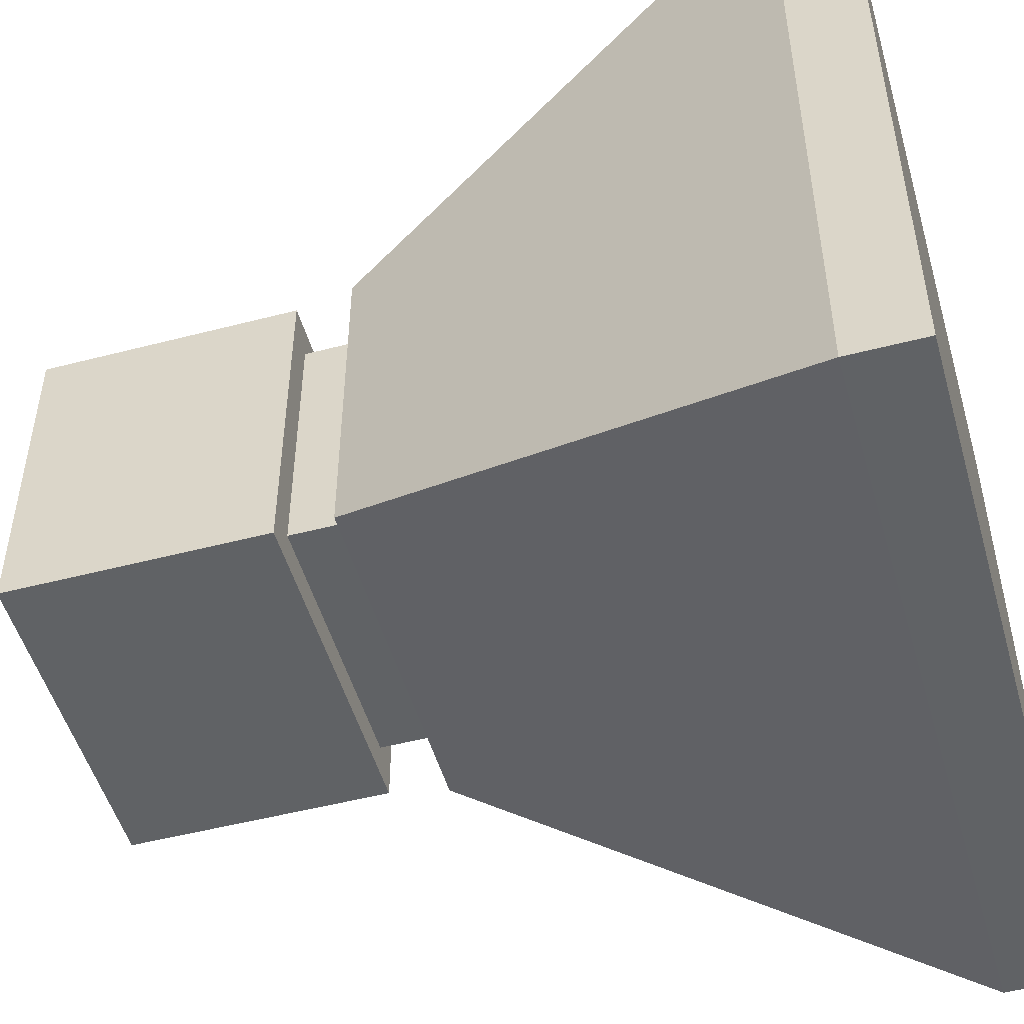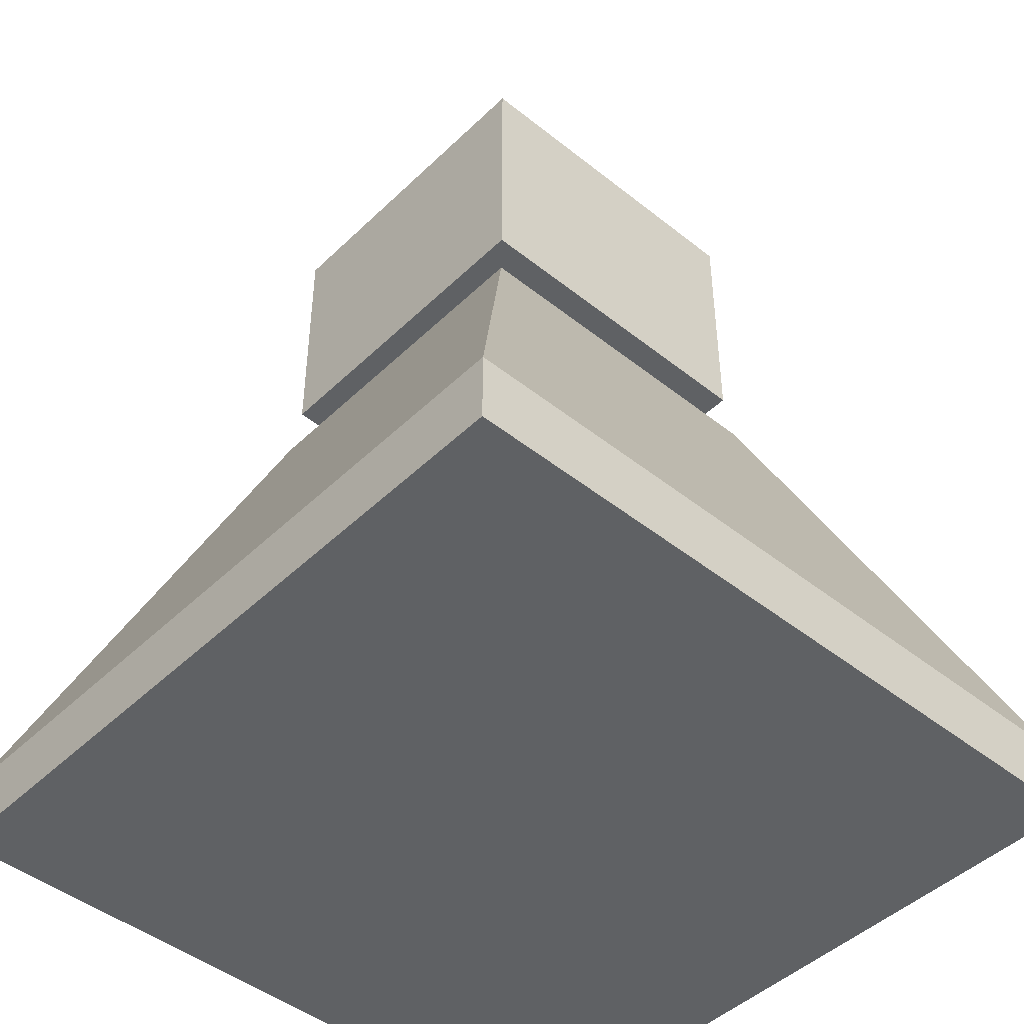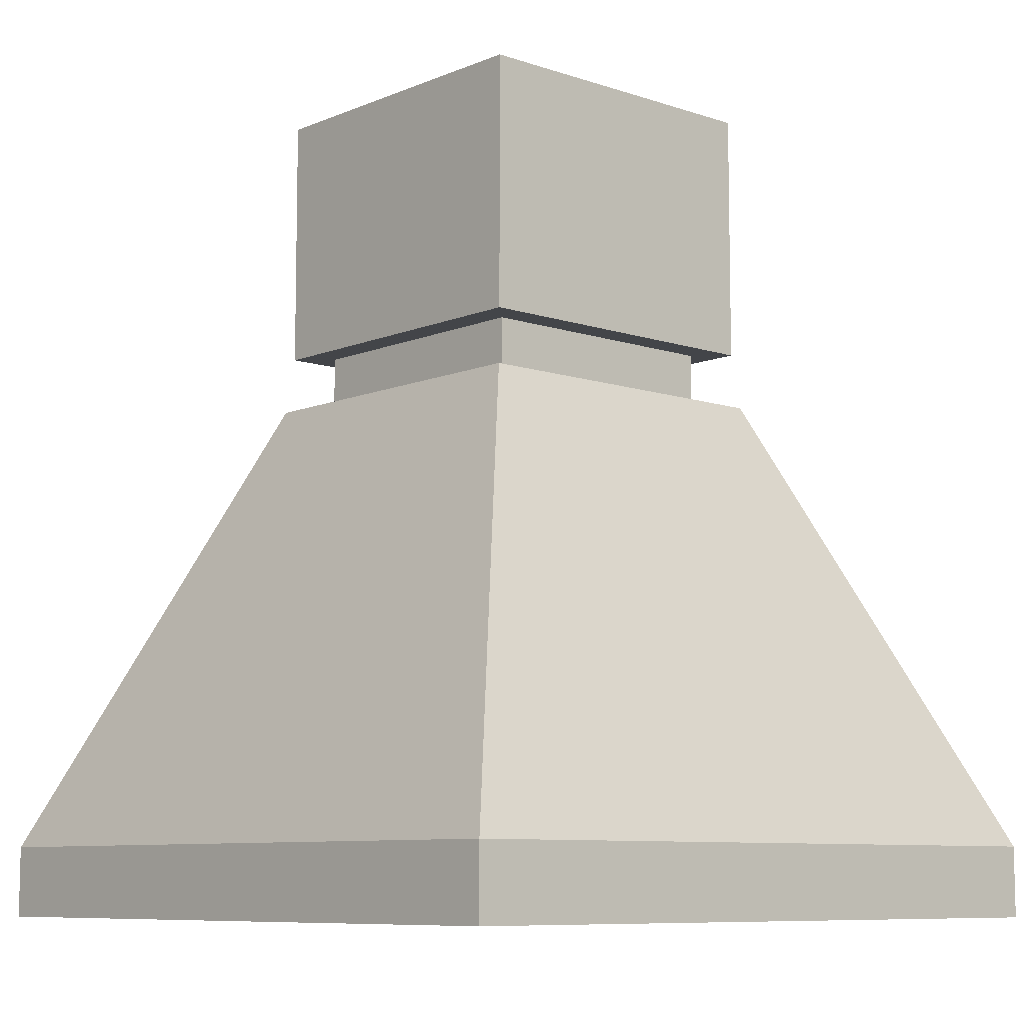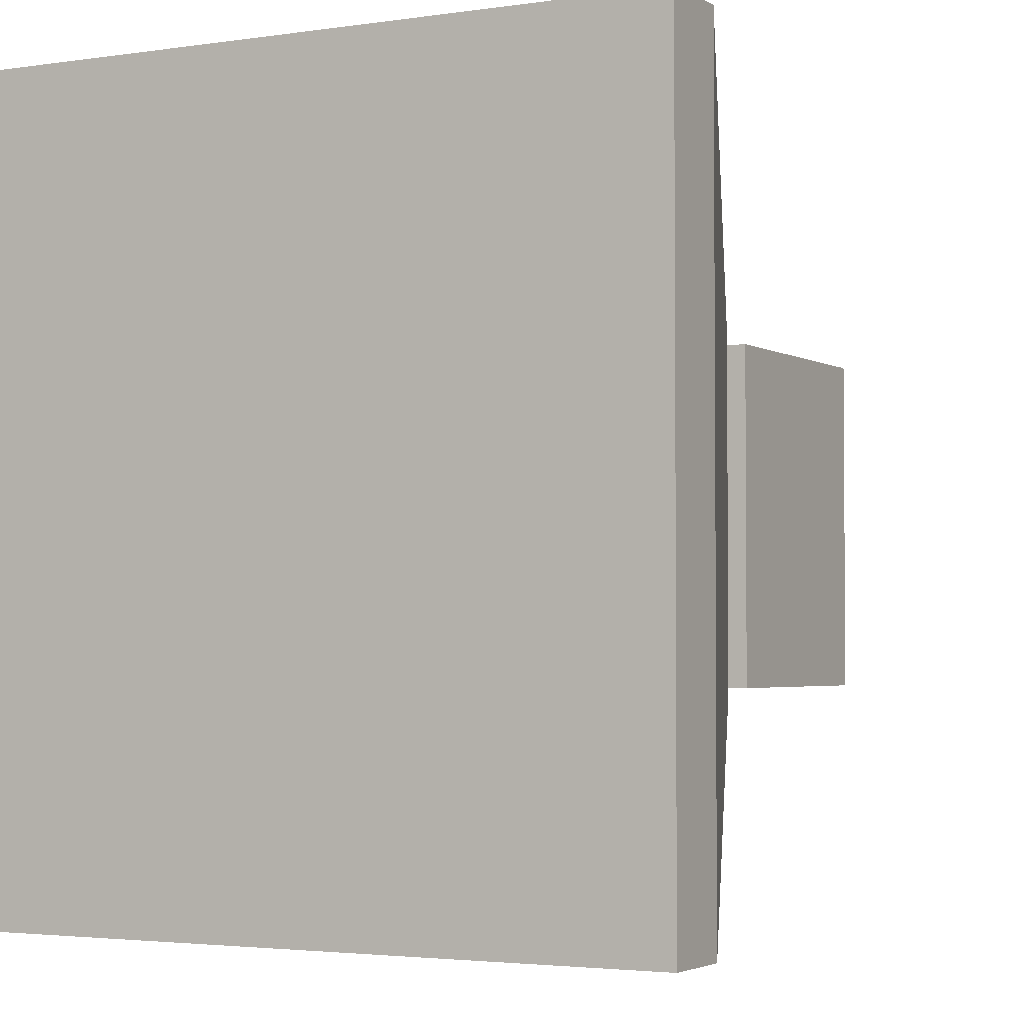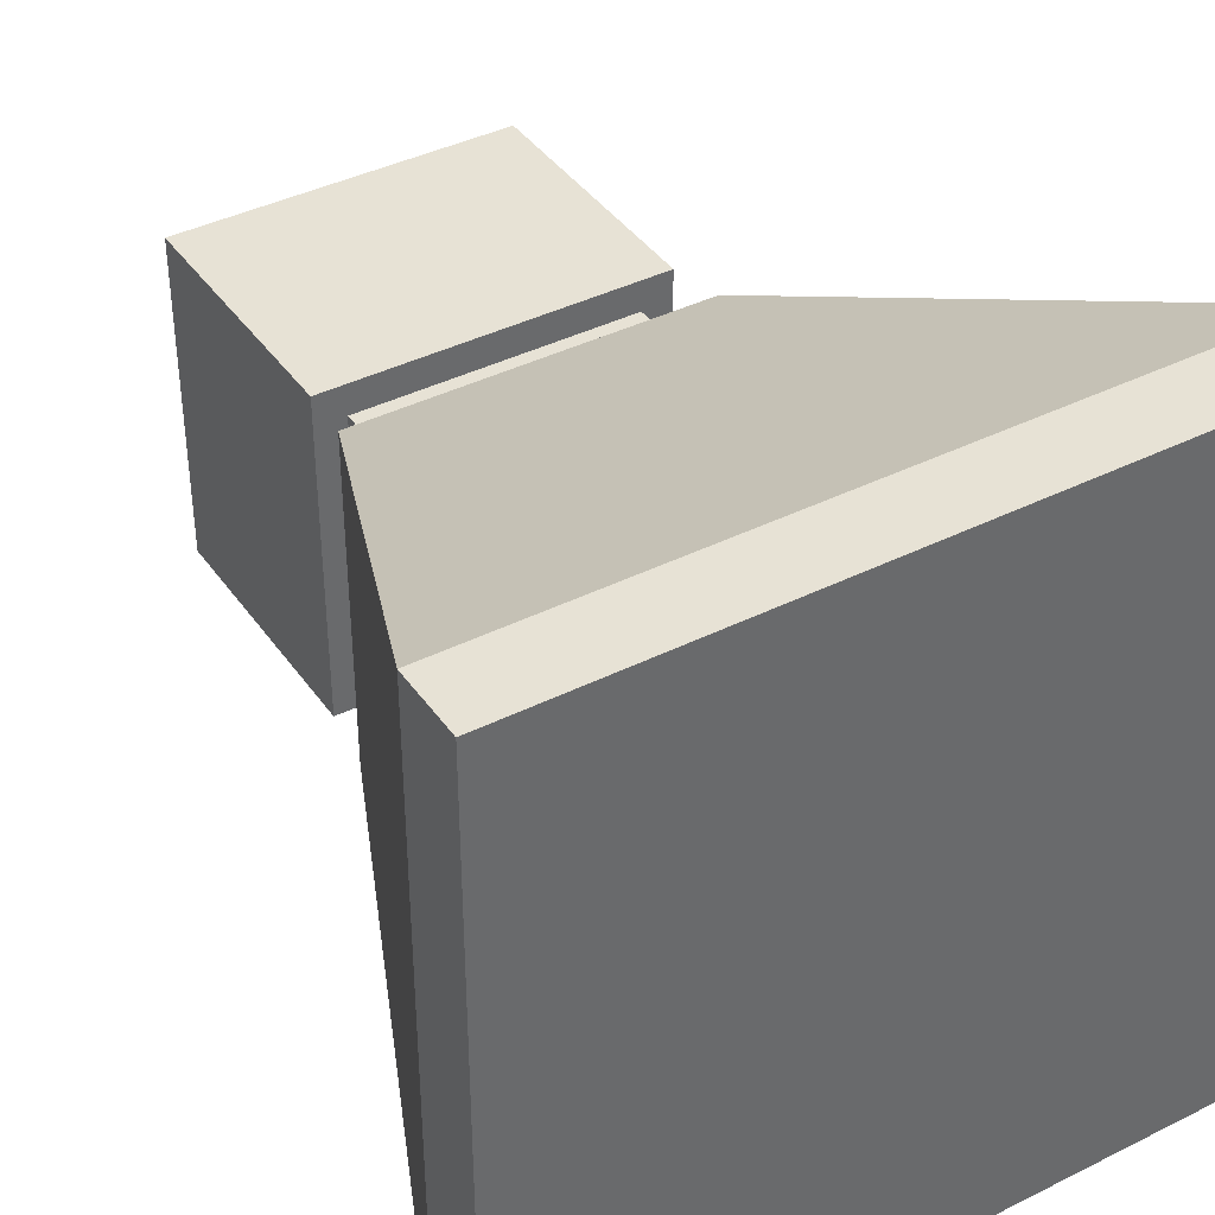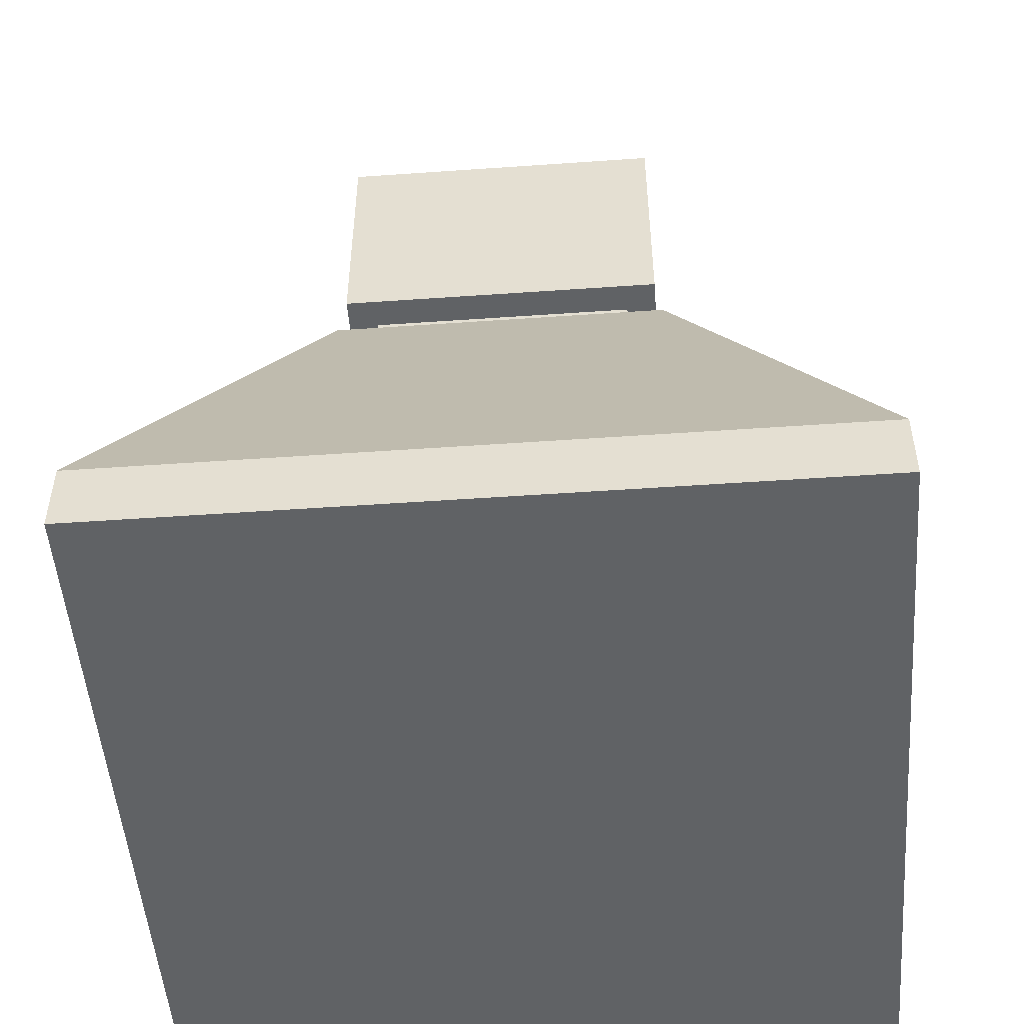
<metadata>
{"format":"obj","ext":"obj","renderer":"f3d","projection":"perspective","resolution":1024,"background":"white","views":[{"elev":-50.5,"azim":-74.1,"up":"+Z"},{"elev":-45.9,"azim":-132.4,"up":"+Y"},{"elev":-8.6,"azim":-132.0,"up":"+Y"},{"elev":-2.9,"azim":28.3,"up":"+Z"},{"elev":40.1,"azim":-31.6,"up":"+Z"},{"elev":-50.5,"azim":94.4,"up":"+Y"}]}
</metadata>
<code>
o Cube
v 0.3245 1.002 -0.3245
v 0.6907 0.1293 -0.6907
v 0.3245 1.002 0.3245
v 0.6907 0.1293 0.6907
v -0.3245 1.002 -0.3245
v -0.6907 0.1293 -0.6907
v -0.3245 1.002 0.3245
v -0.6907 0.1293 0.6907
v -0.6907 -0.006466 -0.6907
v -0.6907 -0.006466 0.6907
v 0.6907 -0.006466 -0.6907
v 0.6907 -0.006466 0.6907
v -0.6907 -0.006466 -0.6907
v -0.6907 -0.006466 0.6907
v 0.6907 -0.006466 -0.6907
v 0.6907 -0.006466 0.6907
v 0.2551 1.002 0.2551
v -0.2551 1.002 0.2551
v 0.2551 1.002 -0.2551
v -0.2551 1.002 -0.2551
v 0.2551 1.111 0.2551
v -0.2551 1.111 0.2551
v 0.2551 1.111 -0.2551
v -0.2551 1.111 -0.2551
v 0.3129 1.111 0.3129
v -0.3129 1.111 0.3129
v 0.3129 1.111 -0.3129
v -0.3129 1.111 -0.3129
v 0.3129 1.596 0.3129
v -0.3129 1.596 0.3129
v 0.3129 1.596 -0.3129
v -0.3129 1.596 -0.3129
f 5 7 18 20
f 4 3 7 8
f 8 7 5 6
f 6 2 11 9
f 2 1 3 4
f 6 5 1 2
f 9 11 15 13
f 4 8 10 12
f 8 6 9 10
f 2 4 12 11
f 13 15 16 14
f 12 10 14 16
f 10 9 13 14
f 11 12 16 15
f 19 20 24 23
f 3 1 19 17
f 1 5 20 19
f 7 3 17 18
f 24 22 26 28
f 17 19 23 21
f 20 18 22 24
f 18 17 21 22
f 28 26 30 32
f 22 21 25 26
f 23 24 28 27
f 21 23 27 25
f 31 32 30 29
f 26 25 29 30
f 27 28 32 31
f 25 27 31 29

</code>
